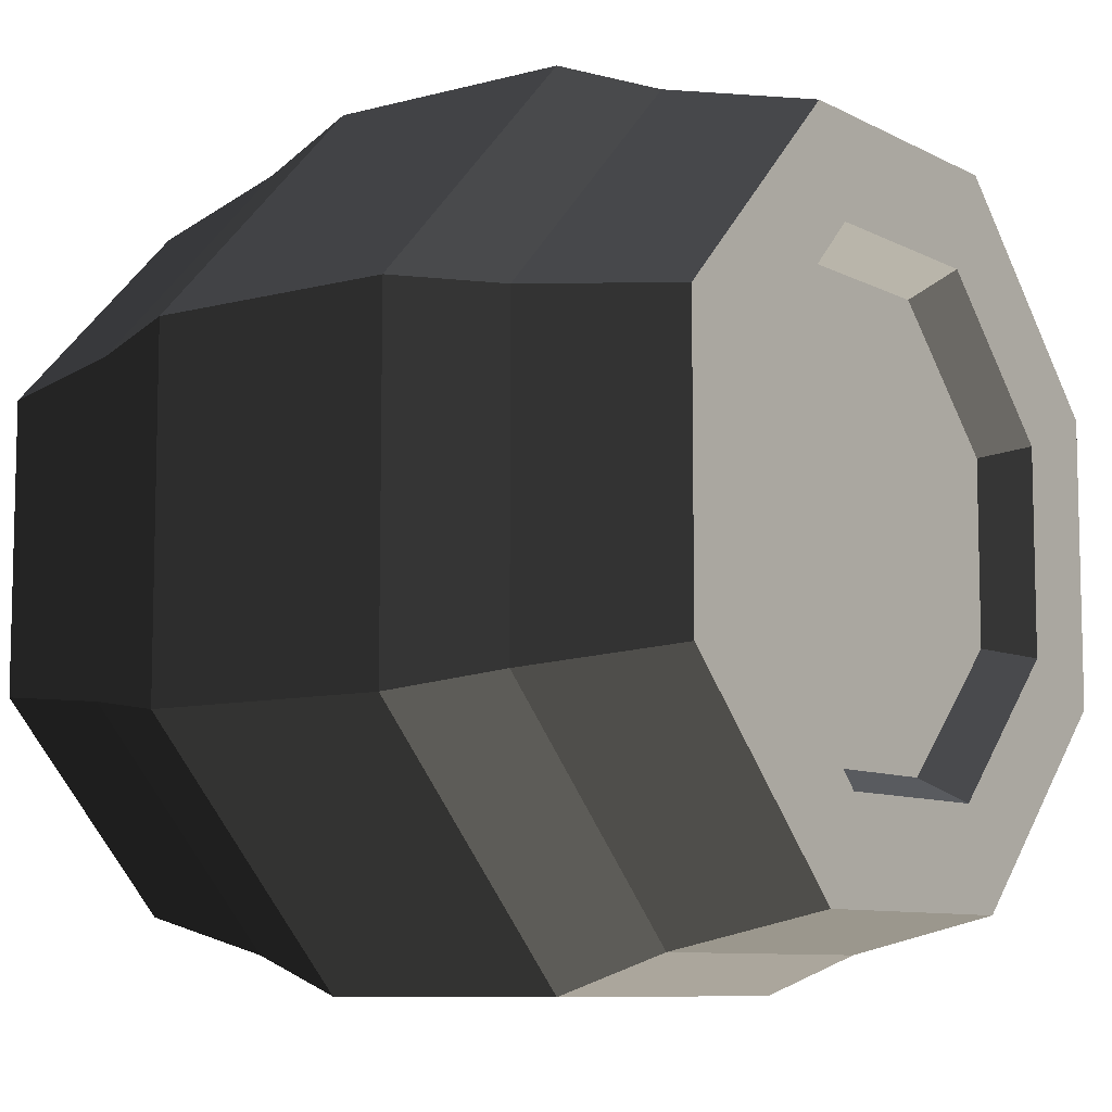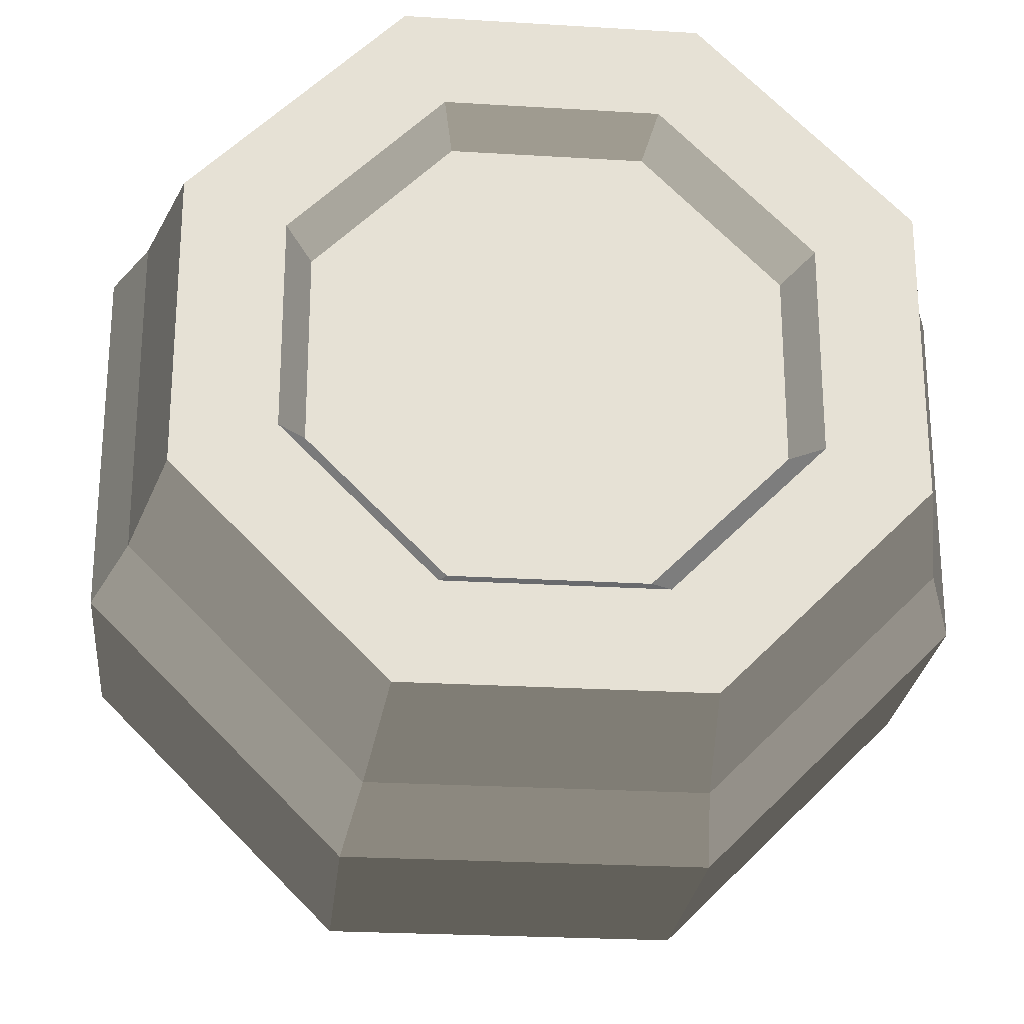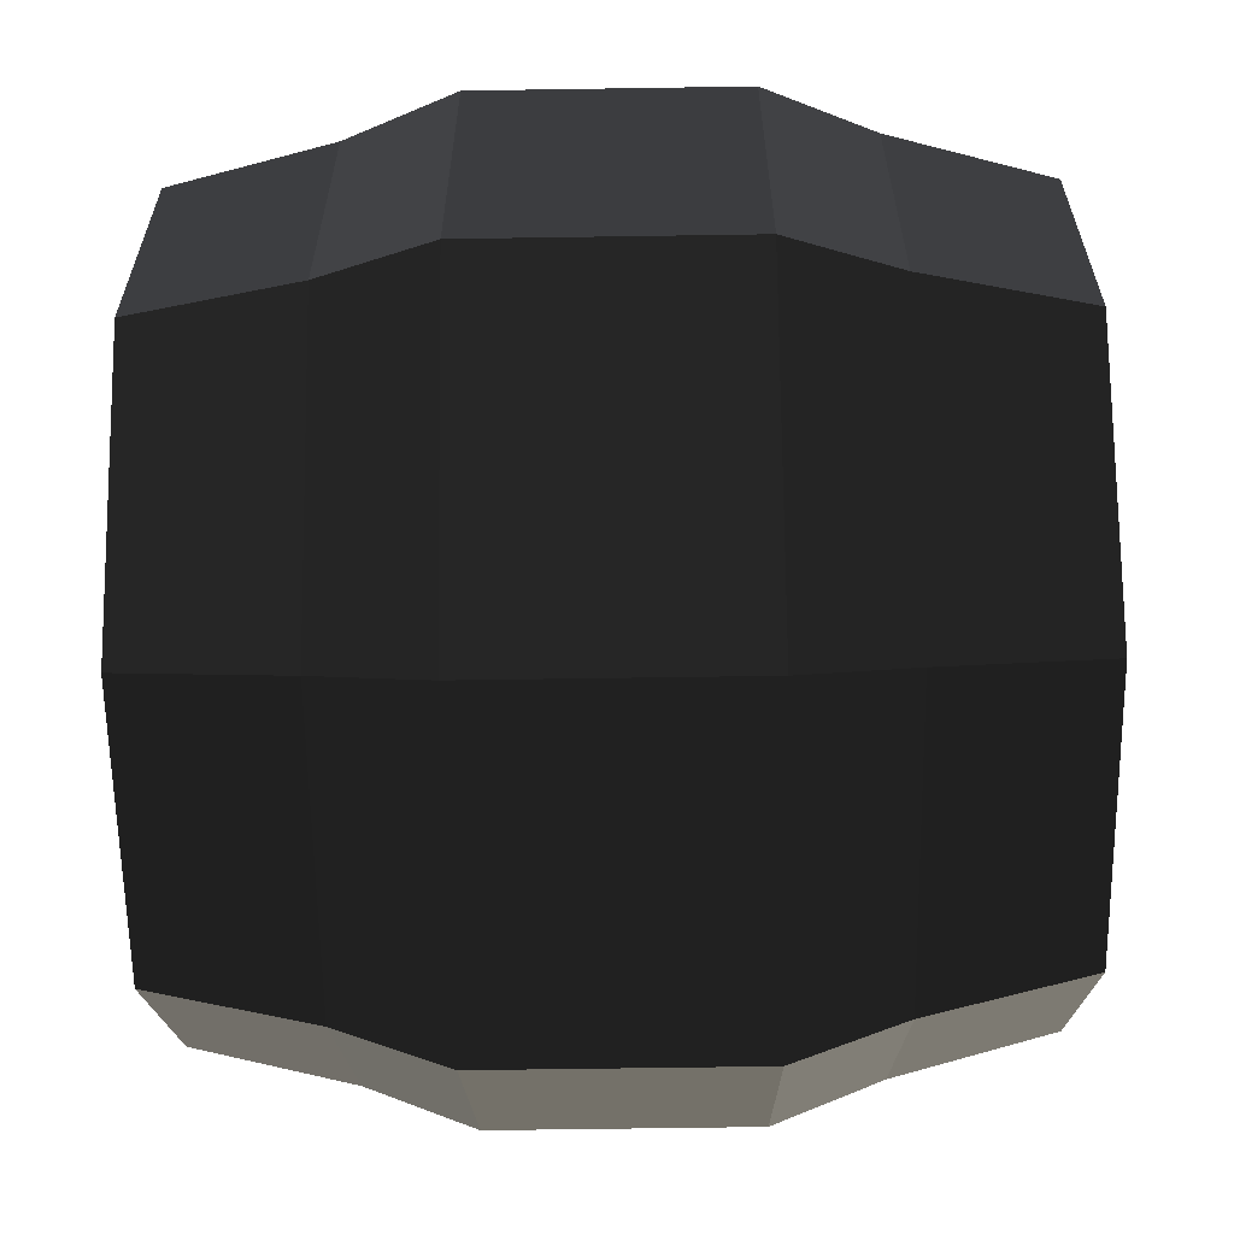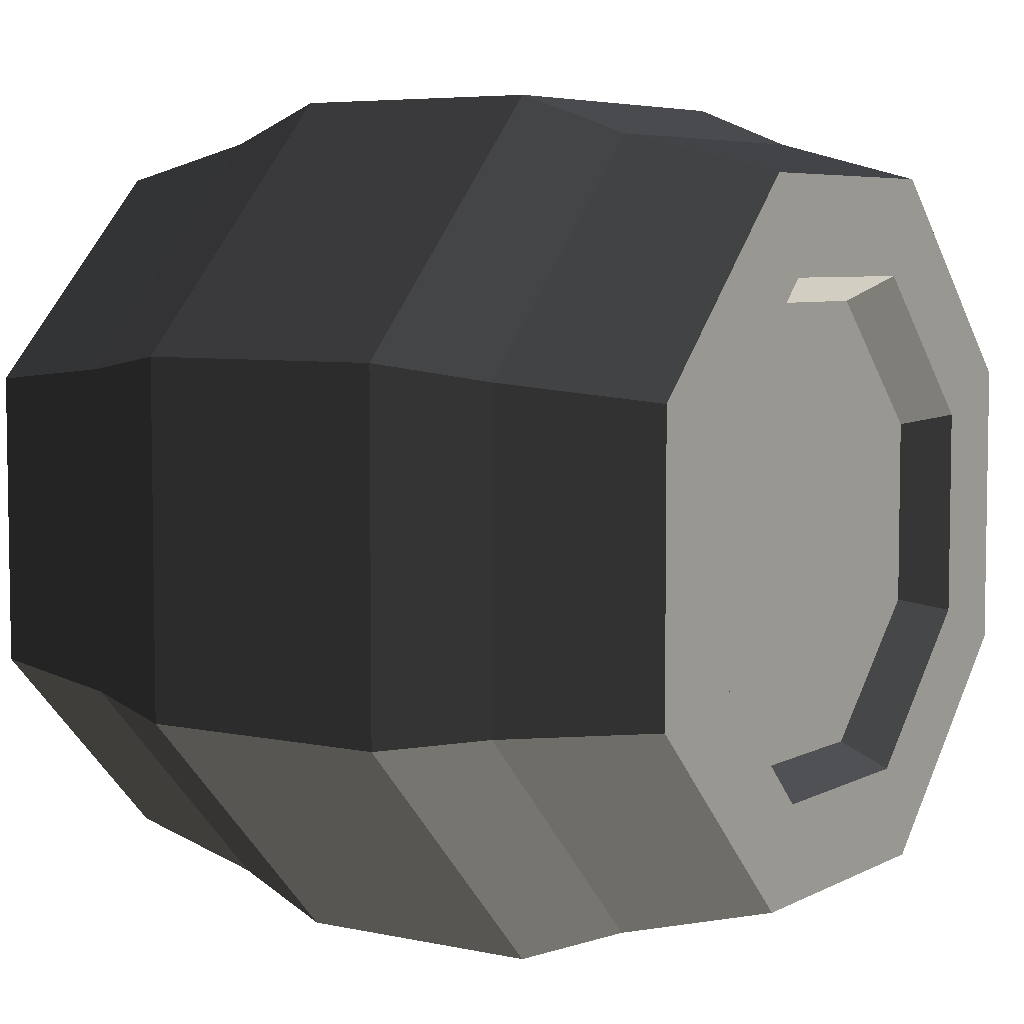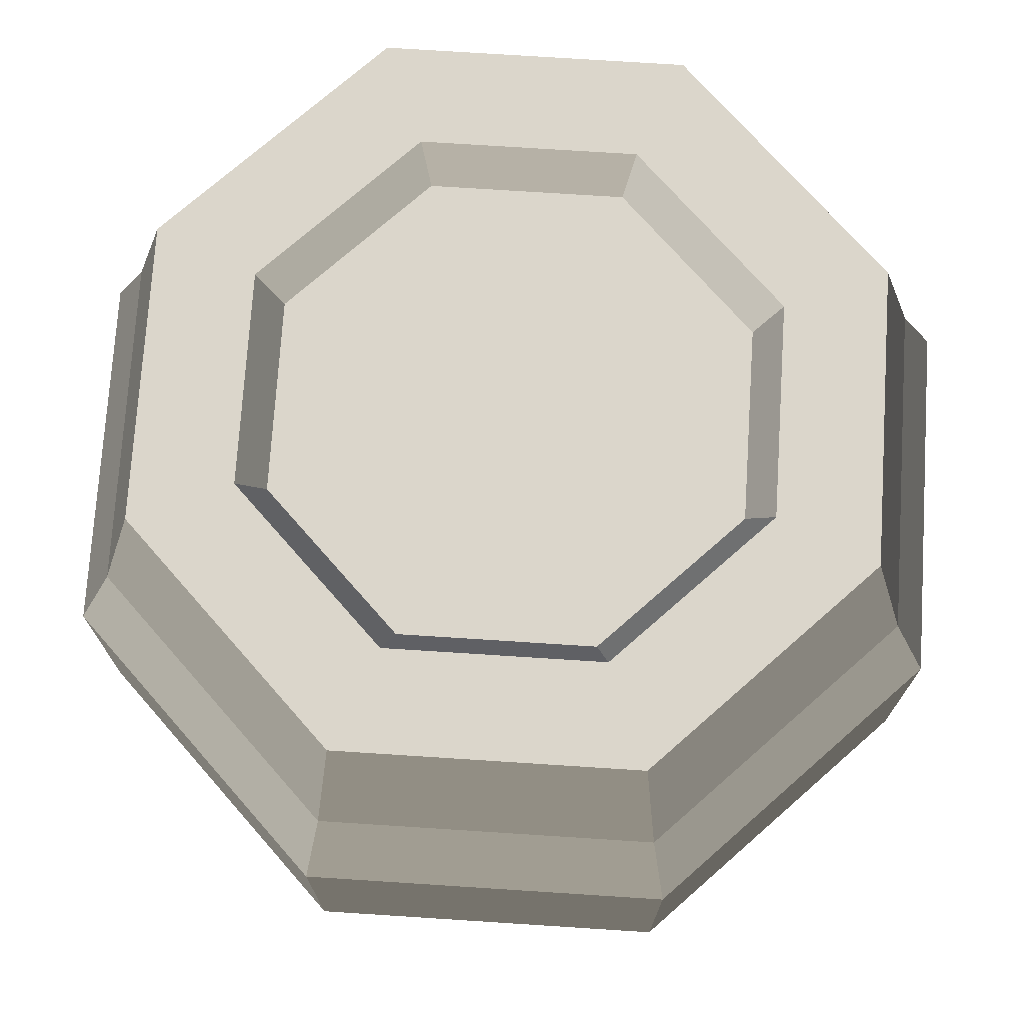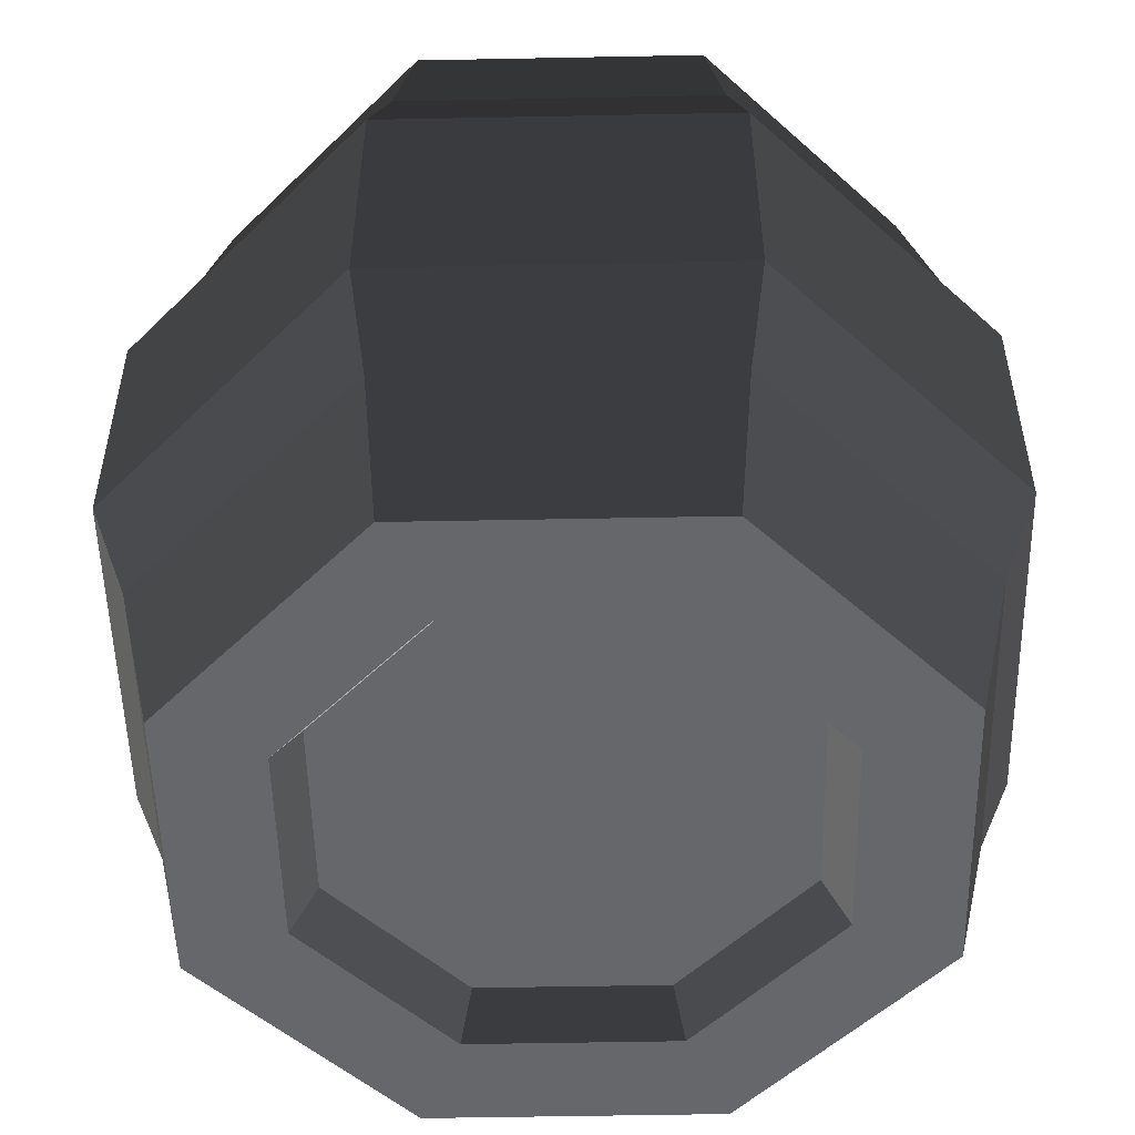
<metadata>
{"format":"obj","ext":"obj","renderer":"f3d","projection":"perspective","resolution":1024,"background":"white","views":[{"elev":-8.6,"azim":-54.0,"up":"+Z"},{"elev":-24.8,"azim":174.3,"up":"+Z"},{"elev":-61.9,"azim":90.9,"up":"+Z"},{"elev":5.7,"azim":123.5,"up":"+Z"},{"elev":73.6,"azim":-176.3,"up":"+Y"},{"elev":-52.2,"azim":-43.8,"up":"+Y"}]}
</metadata>
<code>
g barrel
v 0.6783 0.4002 -0.5738
v 0.5738 0.4002 -0.6783
v 0.6981 0.3201 -0.582
v 0.582 0.3201 -0.6981
v 0.418 0.3201 -0.6981
v 0.4262 0.4002 -0.6783
v 0.582 0.3201 -0.3019
v 0.5738 0.4002 -0.3217
v 0.6981 0.3201 -0.418
v 0.6783 0.4002 -0.4262
v 0.3019 0.3201 -0.418
v 0.3019 0.3201 -0.582
v 0.3217 0.4002 -0.4262
v 0.3217 0.4002 -0.5738
v 0.418 0.3201 -0.3019
v 0.4262 0.4002 -0.3217
v 0.3199 0 -0.5746
v 0.4254 0 -0.6801
v 0.3019 0.08003 -0.582
v 0.418 0.08003 -0.6981
v 0.7179 0.134 -0.5903
v 0.7179 0.2661 -0.5903
v 0.5903 0.134 -0.7179
v 0.5903 0.2661 -0.7179
v 0.6285 0 -0.4468
v 0.6285 0 -0.5532
v 0.6156 0.02401 -0.4521
v 0.6156 0.02401 -0.5479
v 0.6981 0.08003 -0.418
v 0.6981 0.08003 -0.582
v 0.6801 0 -0.4254
v 0.6801 0 -0.5746
v 0.5746 0 -0.6801
v 0.582 0.08003 -0.6981
v 0.4468 0 -0.3715
v 0.5532 0 -0.3715
v 0.4521 0.02401 -0.3844
v 0.5479 0.02401 -0.3844
v 0.418 0.08003 -0.3019
v 0.4254 0 -0.3199
v 0.3019 0.08003 -0.418
v 0.3199 0 -0.4254
v 0.582 0.08003 -0.3019
v 0.5746 0 -0.3199
v 0.5532 0 -0.6285
v 0.4468 0 -0.6285
v 0.5479 0.02401 -0.6156
v 0.4521 0.02401 -0.6156
v 0.3715 0 -0.4468
v 0.3844 0.02401 -0.4521
v 0.4097 0.2661 -0.2821
v 0.4097 0.134 -0.2821
v 0.2821 0.2661 -0.4097
v 0.2821 0.134 -0.4097
v 0.3715 0 -0.5532
v 0.3844 0.02401 -0.5479
v 0.7179 0.134 -0.4097
v 0.7179 0.2661 -0.4097
v 0.2821 0.2661 -0.5903
v 0.2821 0.134 -0.5903
v 0.4097 0.134 -0.7179
v 0.4097 0.2661 -0.7179
v 0.5903 0.134 -0.2821
v 0.5903 0.2661 -0.2821
v 0.3715 0.4002 -0.4468
v 0.4468 0.4002 -0.3715
v 0.5532 0.4002 -0.3715
v 0.6285 0.4002 -0.4468
v 0.6285 0.4002 -0.5532
v 0.3715 0.4002 -0.5532
v 0.4468 0.4002 -0.6285
v 0.5532 0.4002 -0.6285
v 0.4521 0.3762 -0.3844
v 0.5479 0.3762 -0.3844
v 0.3844 0.3762 -0.4521
v 0.3844 0.3762 -0.5479
v 0.6156 0.3762 -0.5479
v 0.5479 0.3762 -0.6156
v 0.6156 0.3762 -0.4521
v 0.4521 0.3762 -0.6156
f 2 1 3
f 3 4 2
f 4 5 6
f 6 2 4
f 8 7 9
f 9 10 8
f 12 11 13
f 13 14 12
f 12 14 6
f 6 5 12
f 11 15 16
f 16 13 11
f 15 7 8
f 8 16 15
f 10 9 3
f 3 1 10
f 18 17 19
f 19 20 18
f 22 21 23
f 23 24 22
f 26 25 27
f 27 28 26
f 30 29 31
f 31 32 30
f 30 32 33
f 33 34 30
f 36 35 37
f 37 38 36
f 40 39 41
f 41 42 40
f 29 43 44
f 44 31 29
f 33 18 20
f 20 34 33
f 46 45 47
f 47 48 46
f 37 35 49
f 49 50 37
f 52 51 53
f 53 54 52
f 26 28 47
f 47 45 26
f 40 44 43
f 43 39 40
f 50 49 55
f 55 56 50
f 58 57 21
f 21 22 58
f 48 56 55
f 55 46 48
f 54 53 59
f 59 60 54
f 23 61 62
f 62 24 23
f 42 41 19
f 19 17 42
f 55 42 17
f 17 18 55
f 18 46 55
f 18 33 46
f 33 45 46
f 33 26 45
f 33 32 26
f 32 25 26
f 42 55 49
f 49 40 42
f 49 35 40
f 35 44 40
f 35 36 44
f 36 25 44
f 25 31 44
f 25 32 31
f 60 59 62
f 62 61 60
f 52 63 64
f 64 51 52
f 25 36 38
f 38 27 25
f 64 63 57
f 57 58 64
f 65 14 13
f 13 16 65
f 16 66 65
f 16 8 66
f 8 67 66
f 8 68 67
f 8 10 68
f 10 69 68
f 14 65 70
f 70 6 14
f 70 71 6
f 71 2 6
f 71 72 2
f 72 69 2
f 69 1 2
f 69 10 1
f 74 73 66
f 66 67 74
f 65 66 73
f 73 75 65
f 70 65 75
f 75 76 70
f 78 77 69
f 69 72 78
f 79 68 69
f 69 77 79
f 70 76 80
f 80 71 70
f 80 78 72
f 72 71 80
f 74 67 68
f 68 79 74
f 50 56 48
f 48 37 50
f 48 47 37
f 47 38 37
f 47 28 38
f 28 27 38
f 76 75 73
f 73 80 76
f 73 74 80
f 74 78 80
f 74 79 78
f 79 77 78
f 24 62 5
f 5 4 24
f 39 43 63
f 63 52 39
f 57 63 43
f 43 29 57
f 59 12 5
f 5 62 59
f 41 54 60
f 60 19 41
f 51 64 7
f 7 15 51
f 39 52 54
f 54 41 39
f 59 53 11
f 11 12 59
f 20 19 60
f 60 61 20
f 34 20 61
f 61 23 34
f 21 57 29
f 29 30 21
f 9 58 22
f 22 3 9
f 53 51 15
f 15 11 53
f 21 30 34
f 34 23 21
f 7 64 58
f 58 9 7
f 4 3 22
f 22 24 4
g barrel
f 2 1 3
f 3 4 2
f 4 5 6
f 6 2 4
f 8 7 9
f 9 10 8
f 12 11 13
f 13 14 12
f 12 14 6
f 6 5 12
f 11 15 16
f 16 13 11
f 15 7 8
f 8 16 15
f 10 9 3
f 3 1 10
f 18 17 19
f 19 20 18
f 22 21 23
f 23 24 22
f 26 25 27
f 27 28 26
f 30 29 31
f 31 32 30
f 30 32 33
f 33 34 30
f 36 35 37
f 37 38 36
f 40 39 41
f 41 42 40
f 29 43 44
f 44 31 29
f 33 18 20
f 20 34 33
f 46 45 47
f 47 48 46
f 37 35 49
f 49 50 37
f 52 51 53
f 53 54 52
f 26 28 47
f 47 45 26
f 40 44 43
f 43 39 40
f 50 49 55
f 55 56 50
f 58 57 21
f 21 22 58
f 48 56 55
f 55 46 48
f 54 53 59
f 59 60 54
f 23 61 62
f 62 24 23
f 42 41 19
f 19 17 42
f 55 42 17
f 17 18 55
f 18 46 55
f 18 33 46
f 33 45 46
f 33 26 45
f 33 32 26
f 32 25 26
f 42 55 49
f 49 40 42
f 49 35 40
f 35 44 40
f 35 36 44
f 36 25 44
f 25 31 44
f 25 32 31
f 60 59 62
f 62 61 60
f 52 63 64
f 64 51 52
f 25 36 38
f 38 27 25
f 64 63 57
f 57 58 64
f 65 14 13
f 13 16 65
f 16 66 65
f 16 8 66
f 8 67 66
f 8 68 67
f 8 10 68
f 10 69 68
f 14 65 70
f 70 6 14
f 70 71 6
f 71 2 6
f 71 72 2
f 72 69 2
f 69 1 2
f 69 10 1
f 74 73 66
f 66 67 74
f 65 66 73
f 73 75 65
f 70 65 75
f 75 76 70
f 78 77 69
f 69 72 78
f 79 68 69
f 69 77 79
f 70 76 80
f 80 71 70
f 80 78 72
f 72 71 80
f 74 67 68
f 68 79 74
f 50 56 48
f 48 37 50
f 48 47 37
f 47 38 37
f 47 28 38
f 28 27 38
f 76 75 73
f 73 80 76
f 73 74 80
f 74 78 80
f 74 79 78
f 79 77 78
f 24 62 5
f 5 4 24
f 39 43 63
f 63 52 39
f 57 63 43
f 43 29 57
f 59 12 5
f 5 62 59
f 41 54 60
f 60 19 41
f 51 64 7
f 7 15 51
f 39 52 54
f 54 41 39
f 59 53 11
f 11 12 59
f 20 19 60
f 60 61 20
f 34 20 61
f 61 23 34
f 21 57 29
f 29 30 21
f 9 58 22
f 22 3 9
f 53 51 15
f 15 11 53
f 21 30 34
f 34 23 21
f 7 64 58
f 58 9 7
f 4 3 22
f 22 24 4

</code>
